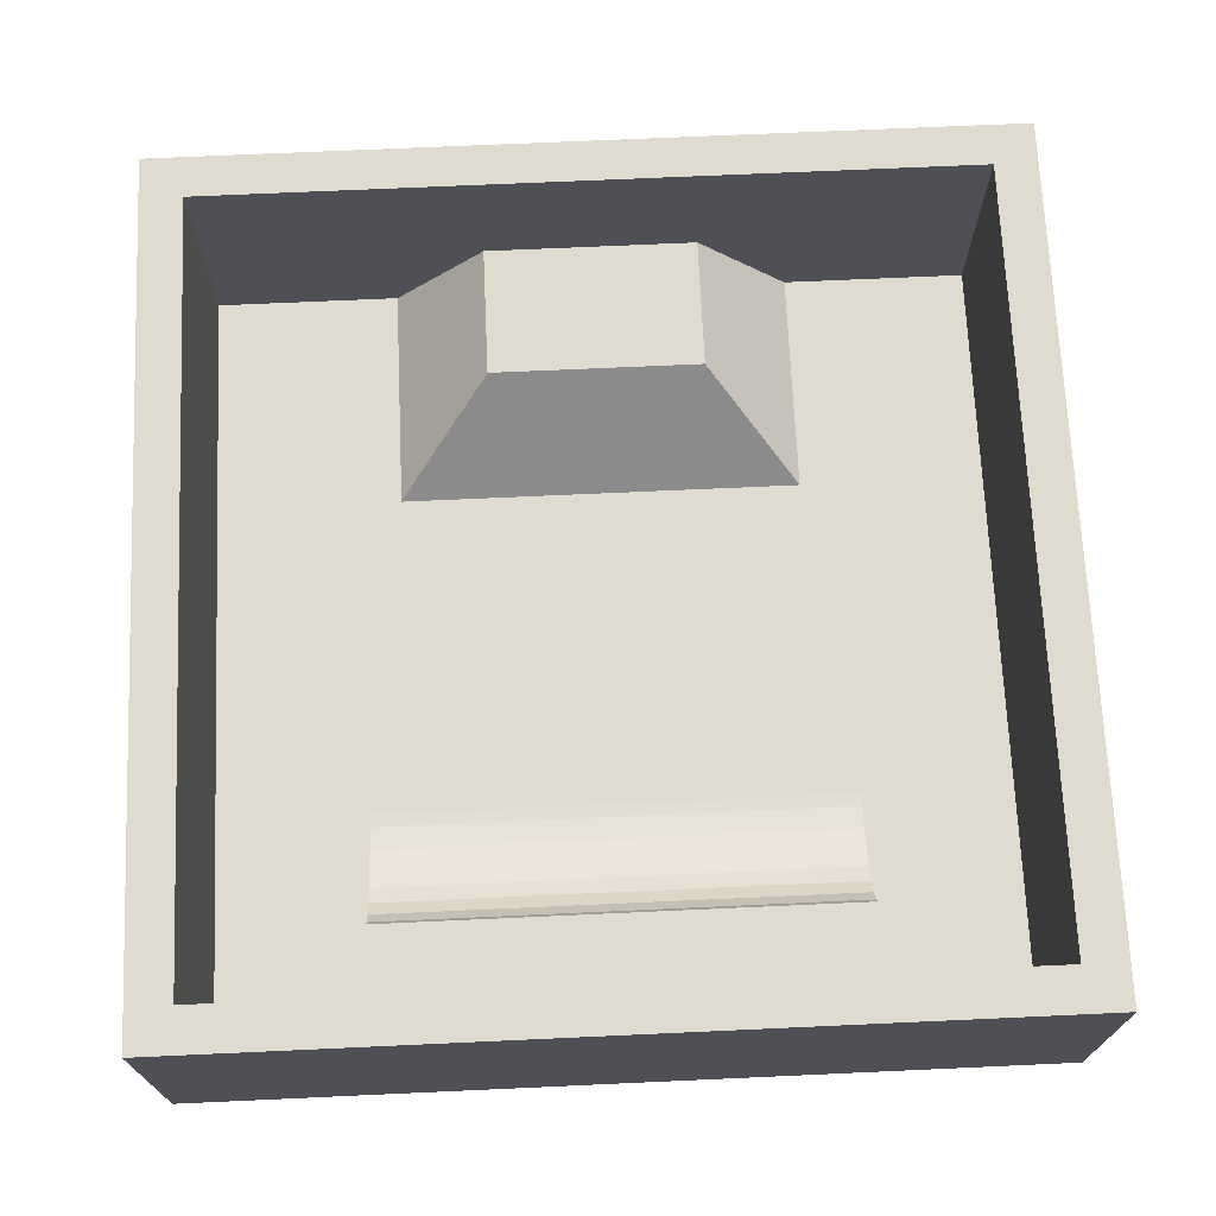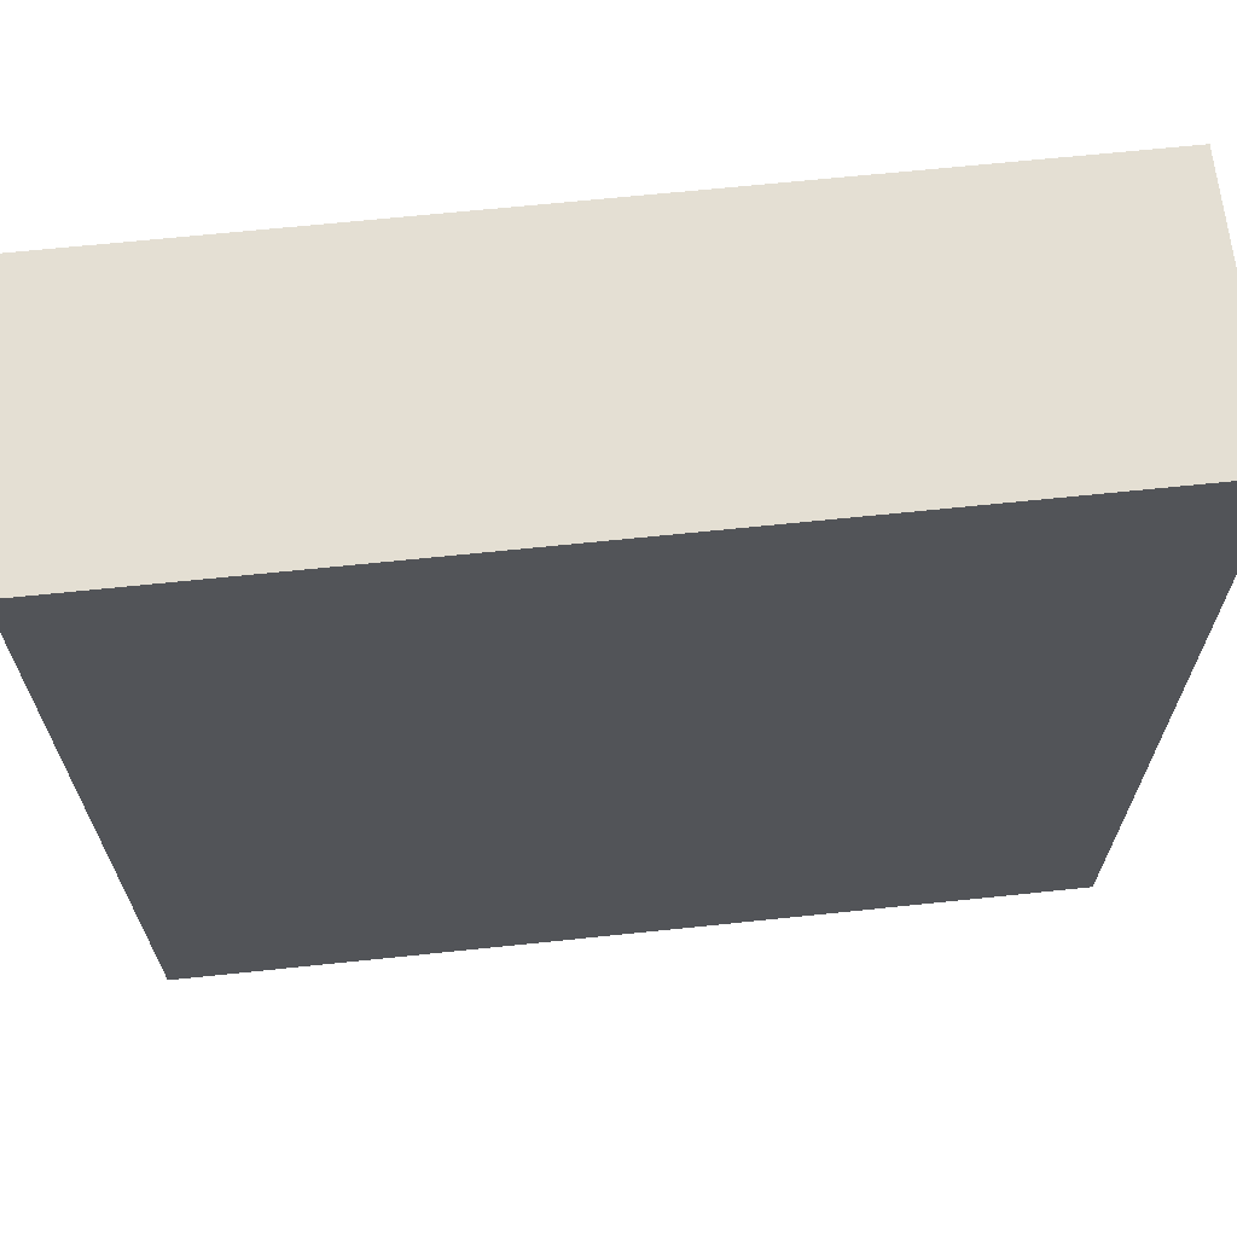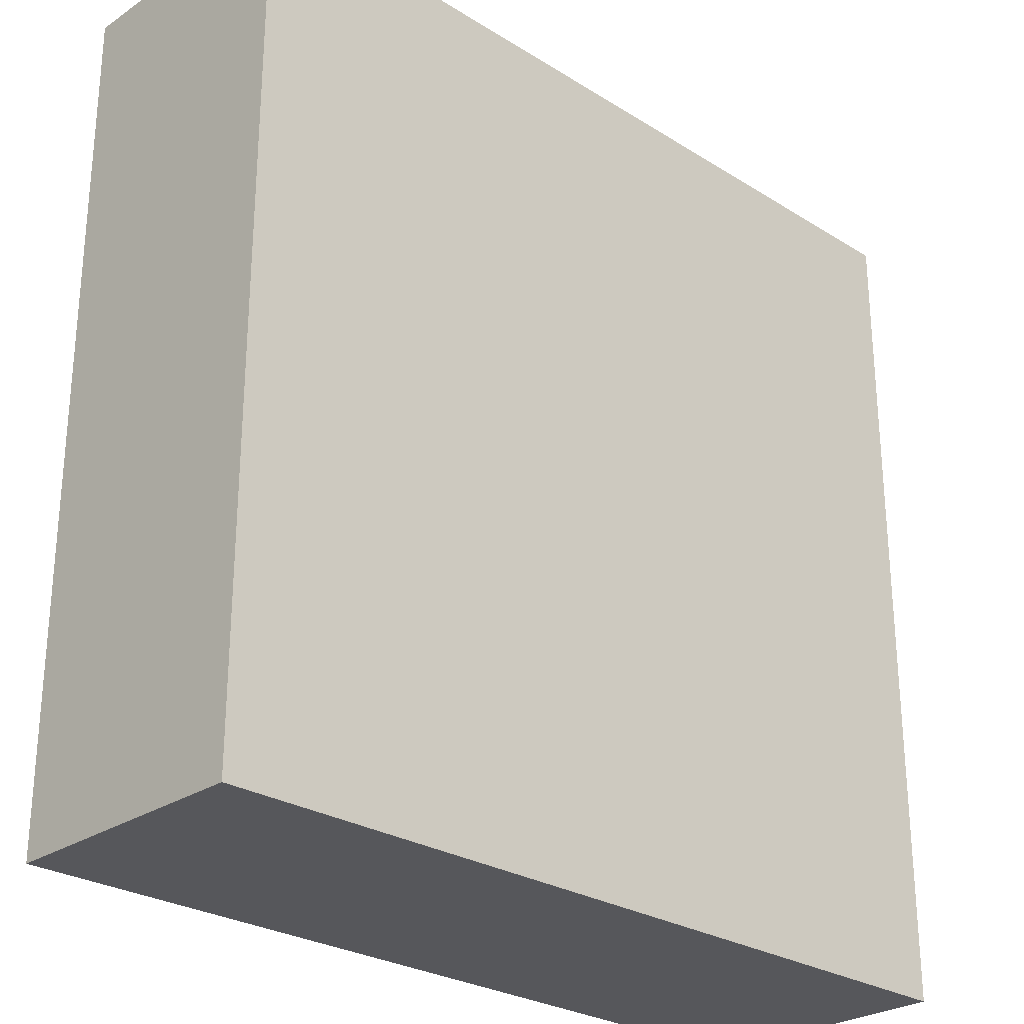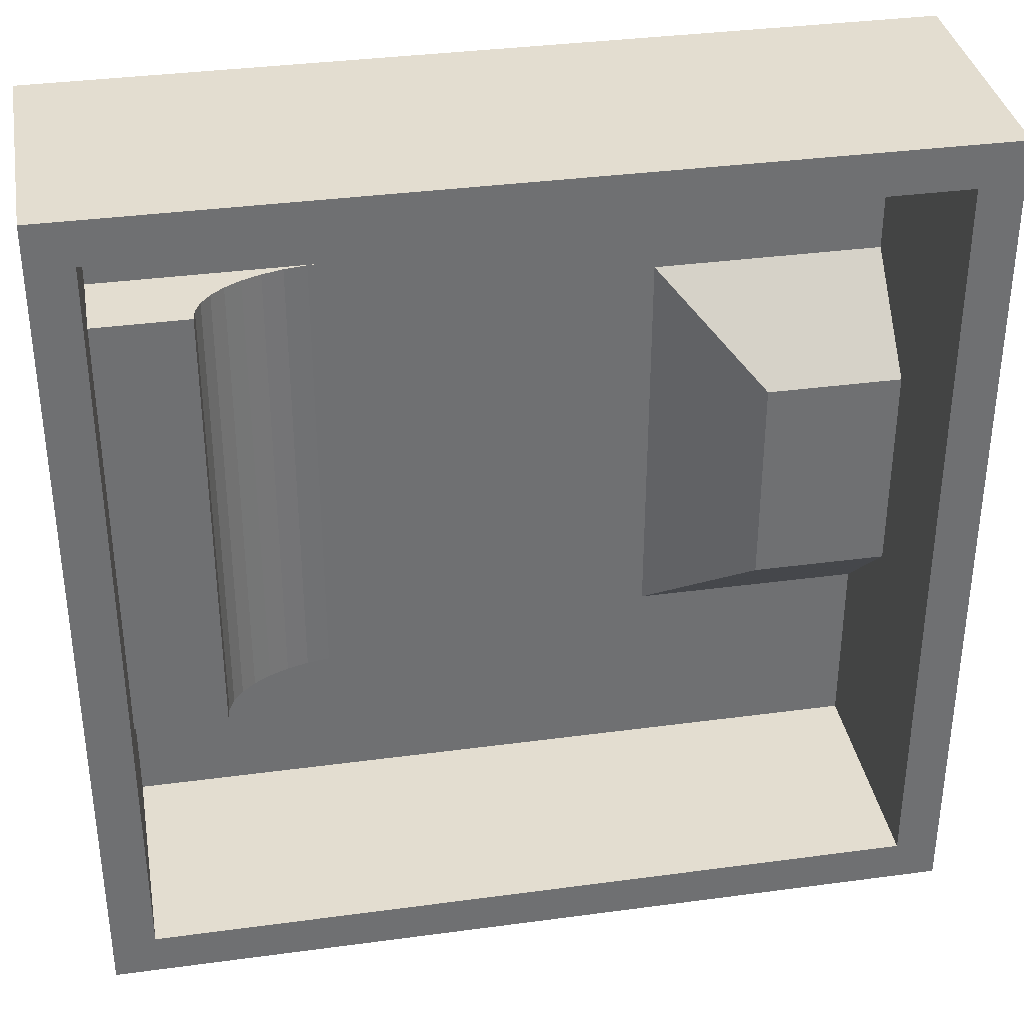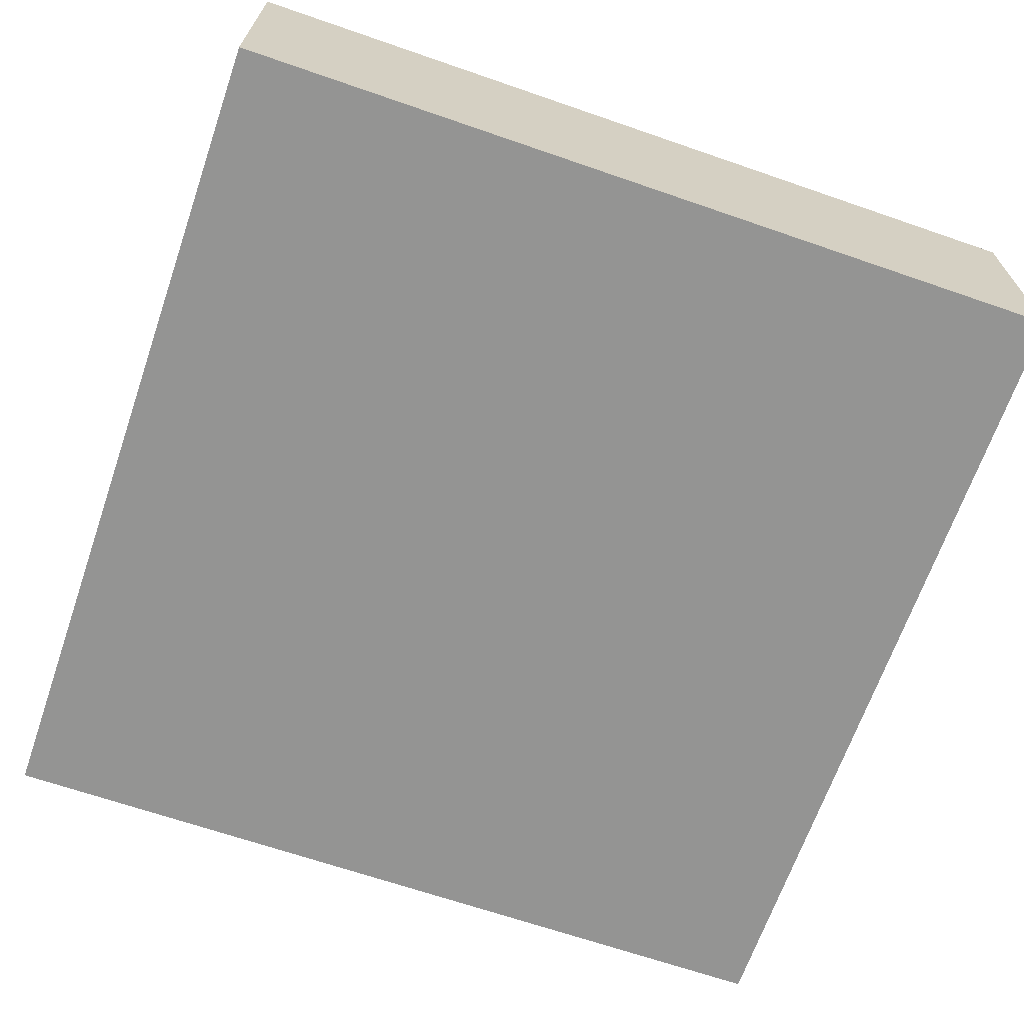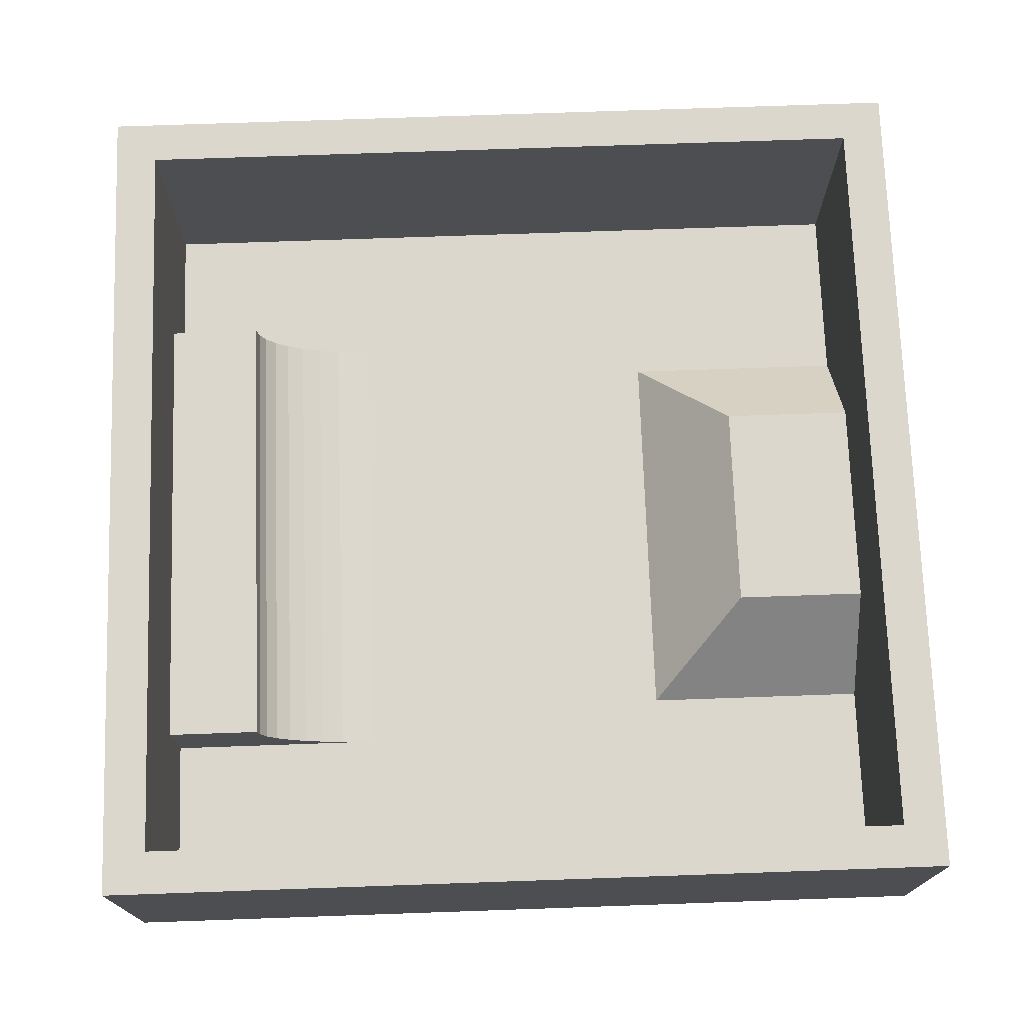
<metadata>
{"format":"obj","ext":"obj","renderer":"f3d","projection":"perspective","resolution":1024,"background":"white","views":[{"elev":70.5,"azim":-92.6,"up":"+Z"},{"elev":66.4,"azim":174.0,"up":"+Y"},{"elev":-27.1,"azim":136.1,"up":"+Y"},{"elev":35.5,"azim":-10.1,"up":"+Y"},{"elev":-67.0,"azim":-19.1,"up":"+Z"},{"elev":73.2,"azim":-2.0,"up":"+Z"}]}
</metadata>
<code>
v 8 8 0
v 8 8 4.855
v 8 -8 0
v 8 -8 4.855
v -8 8 0
v -8 8 4.855
v -8 -8 0
v -8 -8 4.855
v 7.2 7.2 0.5475
v 7.2 -7.2 0.5475
v -7.2 7.2 0.5475
v -7.2 -7.2 0.5475
v 7.2 7.2 4.855
v -7.2 7.2 4.855
v 4.703 2 2.344
v 7.2 -7.2 4.855
v -7.2 -7.2 4.855
v 4.703 -2 2.344
v 7.2 -2 2.344
v 7.2 2 2.344
v 2.955 3.748 0.5475
v 7.2 3.748 0.5475
v 7.2 -3.748 0.5475
v 2.955 -3.748 0.5475
v -3.319 -4.426 0.5595
v -3.319 4.426 0.5595
v -4.821 -4.426 1.076
v -4.821 4.426 1.076
v -5.075 -4.426 1.292
v -5.075 4.426 1.292
v -4.509 -4.426 0.8901
v -4.509 4.426 0.8901
v -5.262 -4.426 1.531
v -5.262 4.426 1.531
v -3.746 -4.426 0.6277
v -3.746 4.426 0.6277
v -5.376 -4.426 1.785
v -5.376 4.426 1.785
v -5.414 4.426 2.046
v -5.414 -4.426 2.046
v -4.147 -4.426 0.739
v -4.147 4.426 0.739
v -7.2 4.426 0.5475
v -7.2 4.426 2.046
v -3.089 4.426 0.5475
v -3.089 -4.426 0.5475
v -7.2 -4.426 0.5475
v -7.2 -4.426 2.046
f 2 3 1
f 4 7 3
f 8 5 7
f 6 1 5
f 7 1 3
f 14 2 6
f 19 16 13
f 12 16 10
f 44 14 17
f 9 14 11
f 21 9 45
f 19 15 18
f 16 8 4
f 23 18 24
f 24 15 21
f 22 15 20
f 28 29 27
f 41 32 31
f 30 33 29
f 38 40 37
f 32 27 31
f 26 35 25
f 34 37 33
f 36 41 35
f 43 28 32
f 45 25 46
f 48 39 44
f 47 27 29
f 2 4 3
f 4 8 7
f 8 6 5
f 6 2 1
f 7 5 1
f 6 8 17
f 14 13 2
f 6 17 14
f 13 9 20
f 9 22 20
f 23 10 19
f 10 16 19
f 13 20 19
f 12 17 16
f 17 12 48
f 12 47 48
f 43 11 44
f 11 14 44
f 17 48 44
f 9 13 14
f 12 10 46
f 10 23 24
f 10 24 46
f 46 47 12
f 11 43 45
f 9 11 45
f 45 46 24
f 21 22 9
f 45 24 21
f 19 20 15
f 4 2 13
f 16 17 8
f 4 13 16
f 23 19 18
f 24 18 15
f 22 21 15
f 28 30 29
f 41 42 32
f 30 34 33
f 38 39 40
f 32 28 27
f 26 36 35
f 34 38 37
f 36 42 41
f 26 45 43
f 43 44 34
f 44 39 38
f 44 38 34
f 36 26 43
f 42 36 43
f 43 34 30
f 32 42 43
f 43 30 28
f 45 26 25
f 48 40 39
f 40 48 37
f 48 47 33
f 37 48 33
f 47 46 25
f 47 25 35
f 47 35 41
f 47 41 31
f 29 33 47
f 47 31 27

</code>
